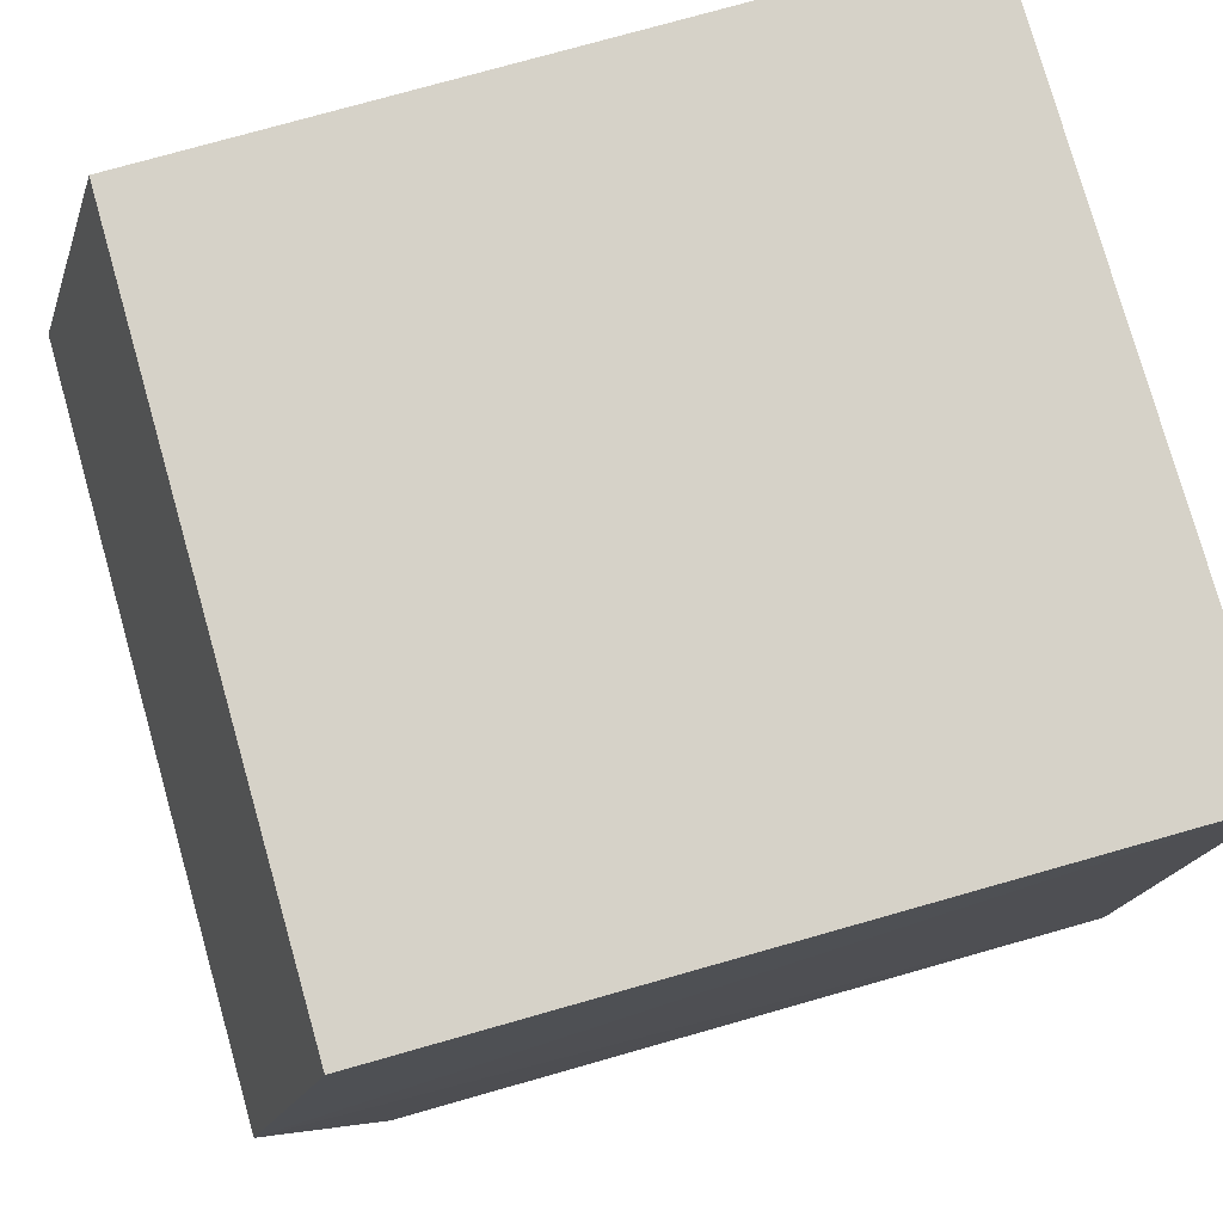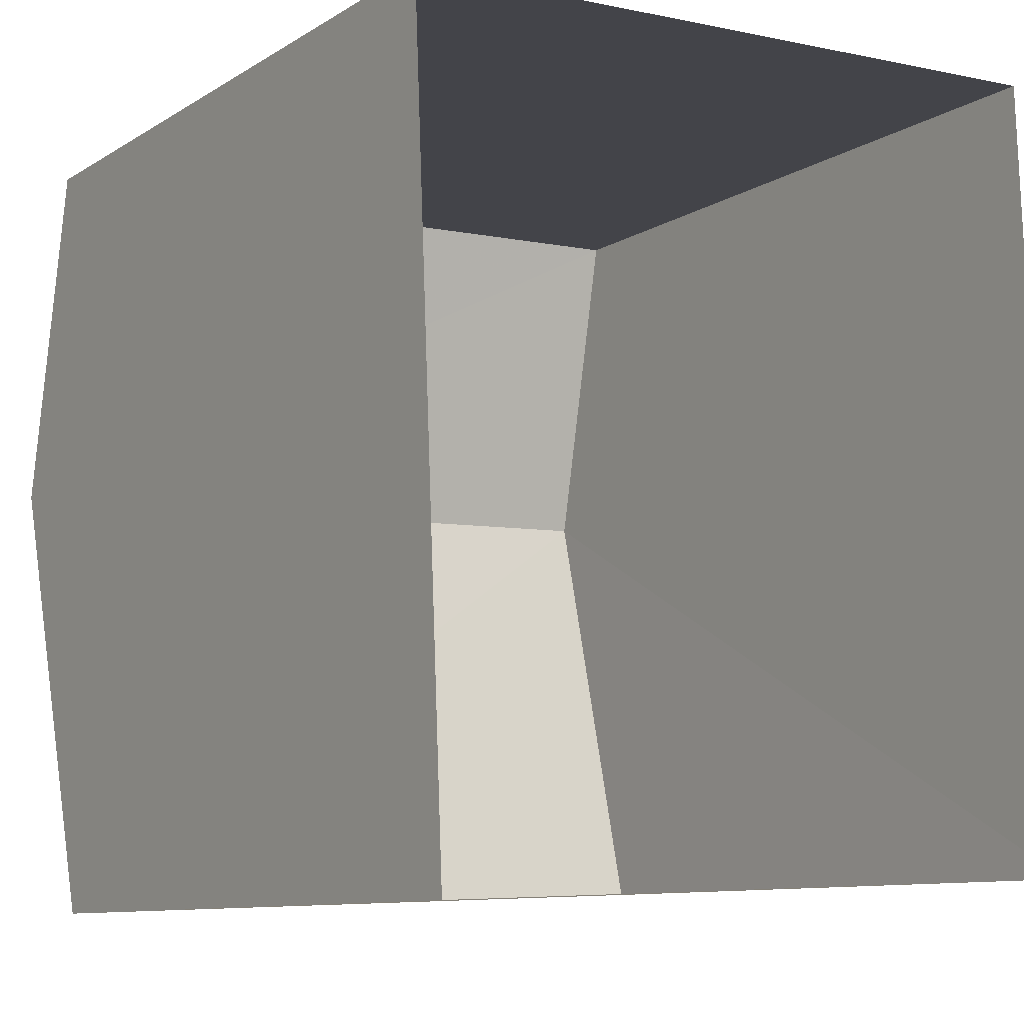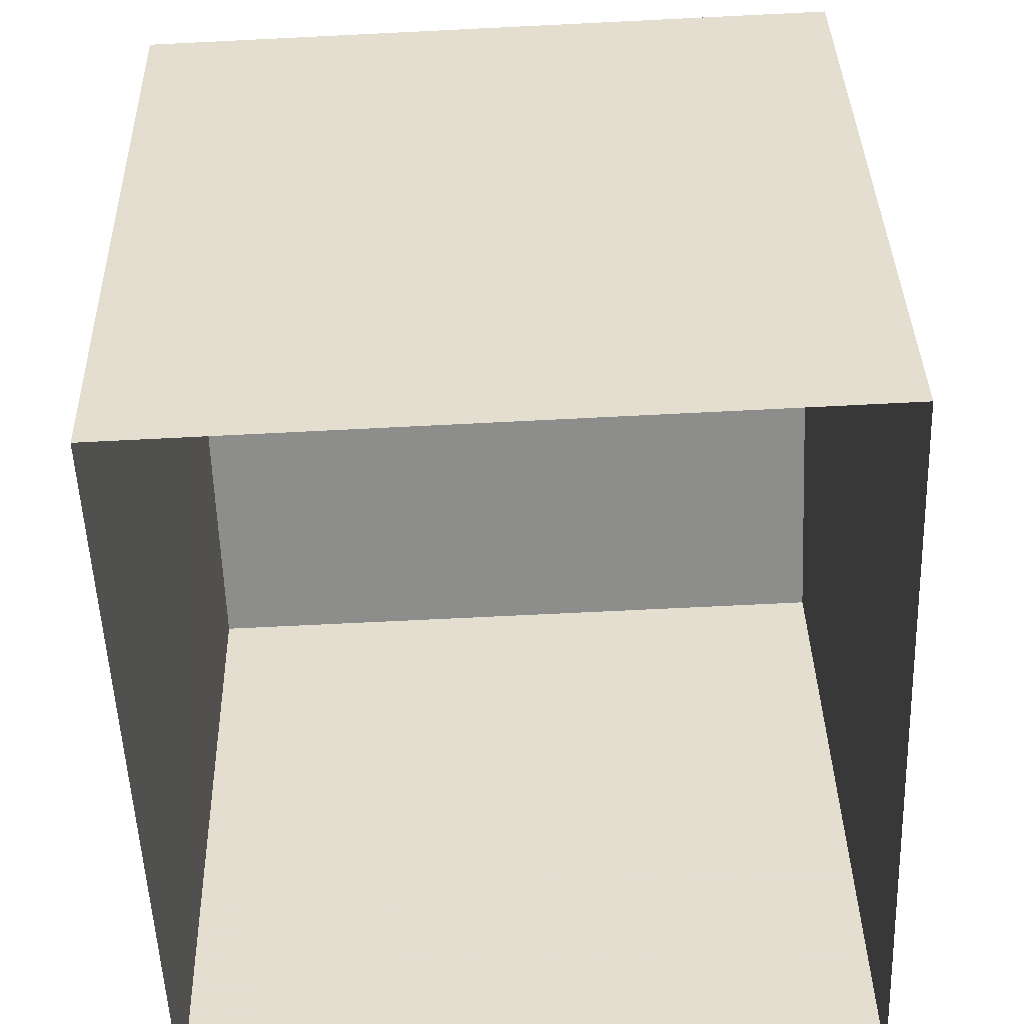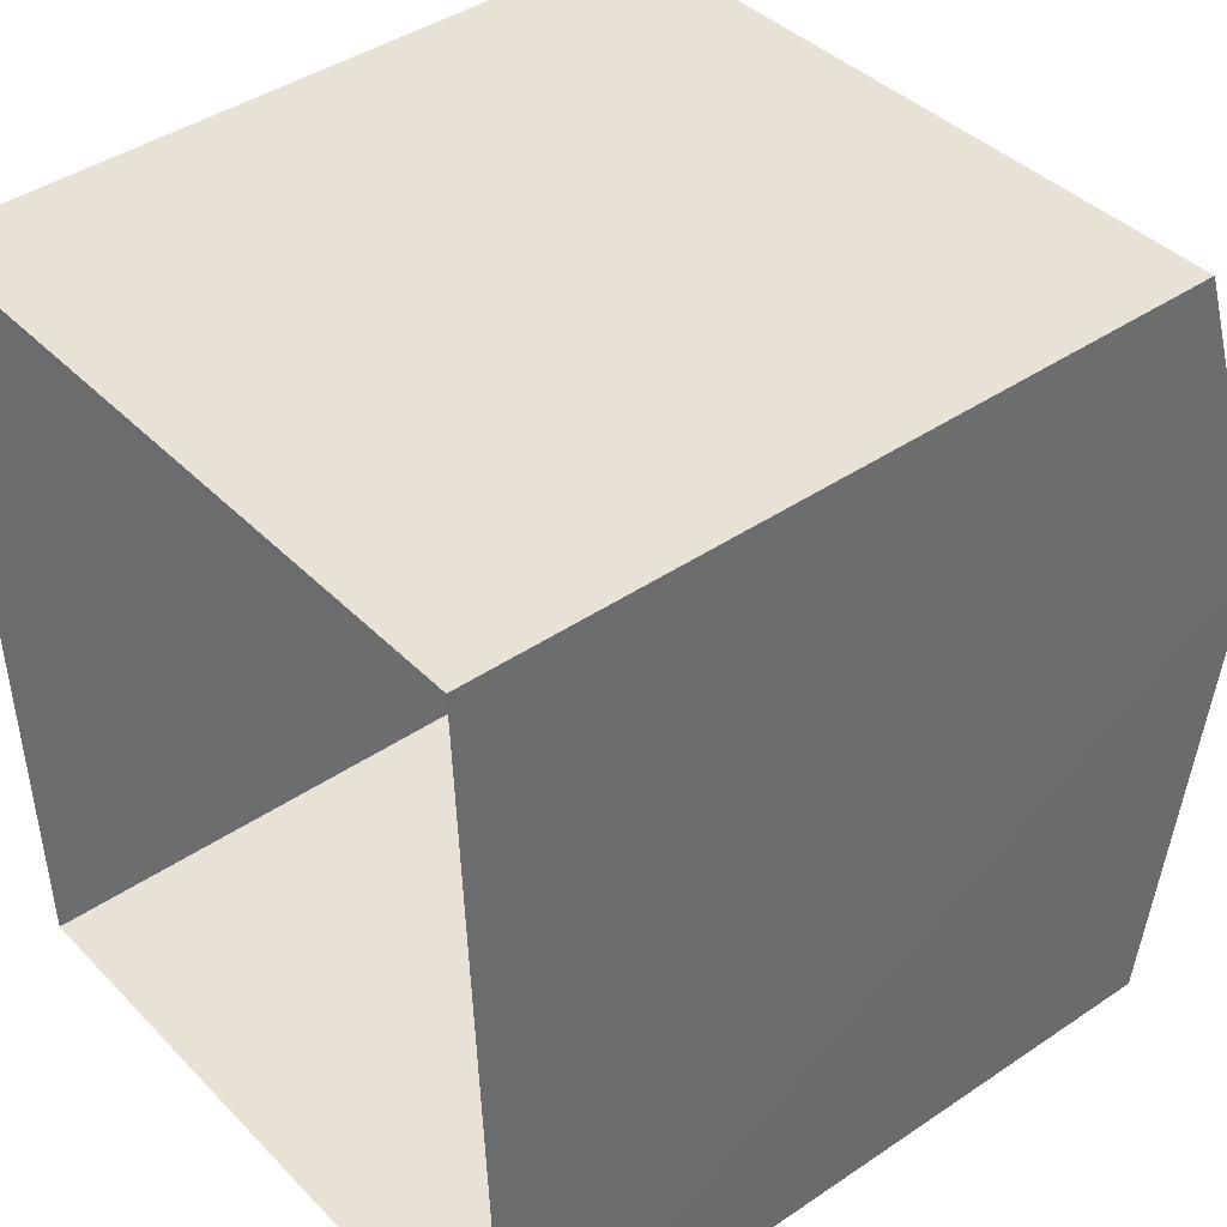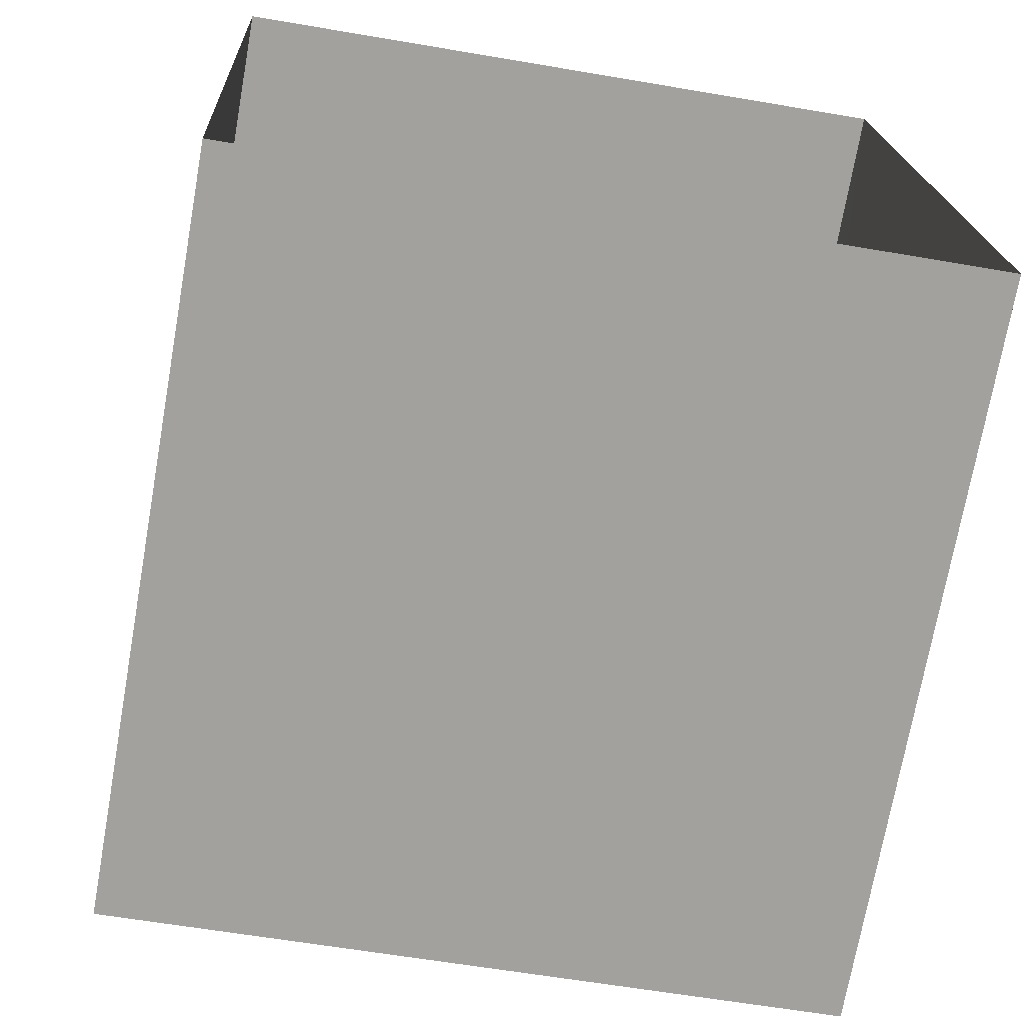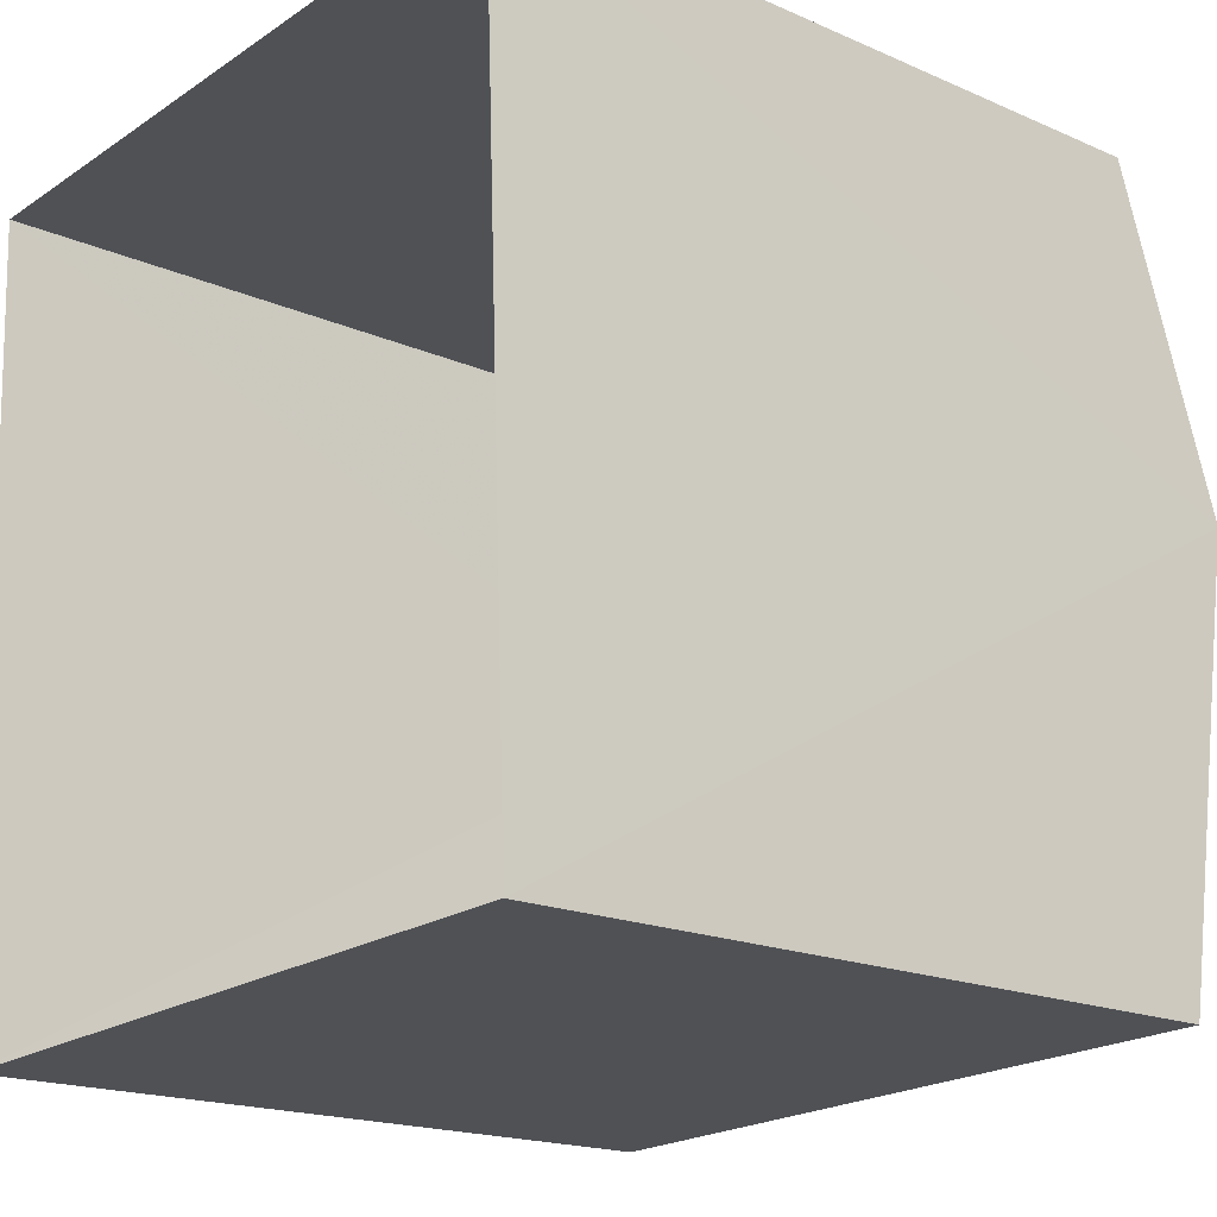
<metadata>
{"format":"obj","ext":"obj","renderer":"f3d","projection":"perspective","resolution":1024,"background":"white","views":[{"elev":76.0,"azim":74.2,"up":"+Y"},{"elev":-9.9,"azim":146.5,"up":"+Y"},{"elev":36.7,"azim":178.7,"up":"+Y"},{"elev":42.6,"azim":-128.9,"up":"+Y"},{"elev":-72.2,"azim":170.1,"up":"+Y"},{"elev":-18.0,"azim":-130.5,"up":"+Y"}]}
</metadata>
<code>
v -3.739e+05 -1.048e+05 22.95
v -3.739e+05 -1.048e+05 22.95
v -3.739e+05 -1.048e+05 22.95
v -3.739e+05 -1.048e+05 22.95
v -3.739e+05 -1.048e+05 27.64
v -3.739e+05 -1.048e+05 27.12
v -3.739e+05 -1.048e+05 27.64
v -3.739e+05 -1.048e+05 27.12
v -3.739e+05 -1.048e+05 27.12
v -3.739e+05 -1.048e+05 27.12
f 1 2 3
f 1 4 2
f 5 6 7
f 5 8 6
f 7 9 5
f 7 10 9
f 9 2 5
f 2 4 5
f 4 8 5
f 6 1 7
f 1 3 7
f 3 10 7
f 10 3 2
f 9 10 2
f 8 4 1
f 6 8 1

</code>
